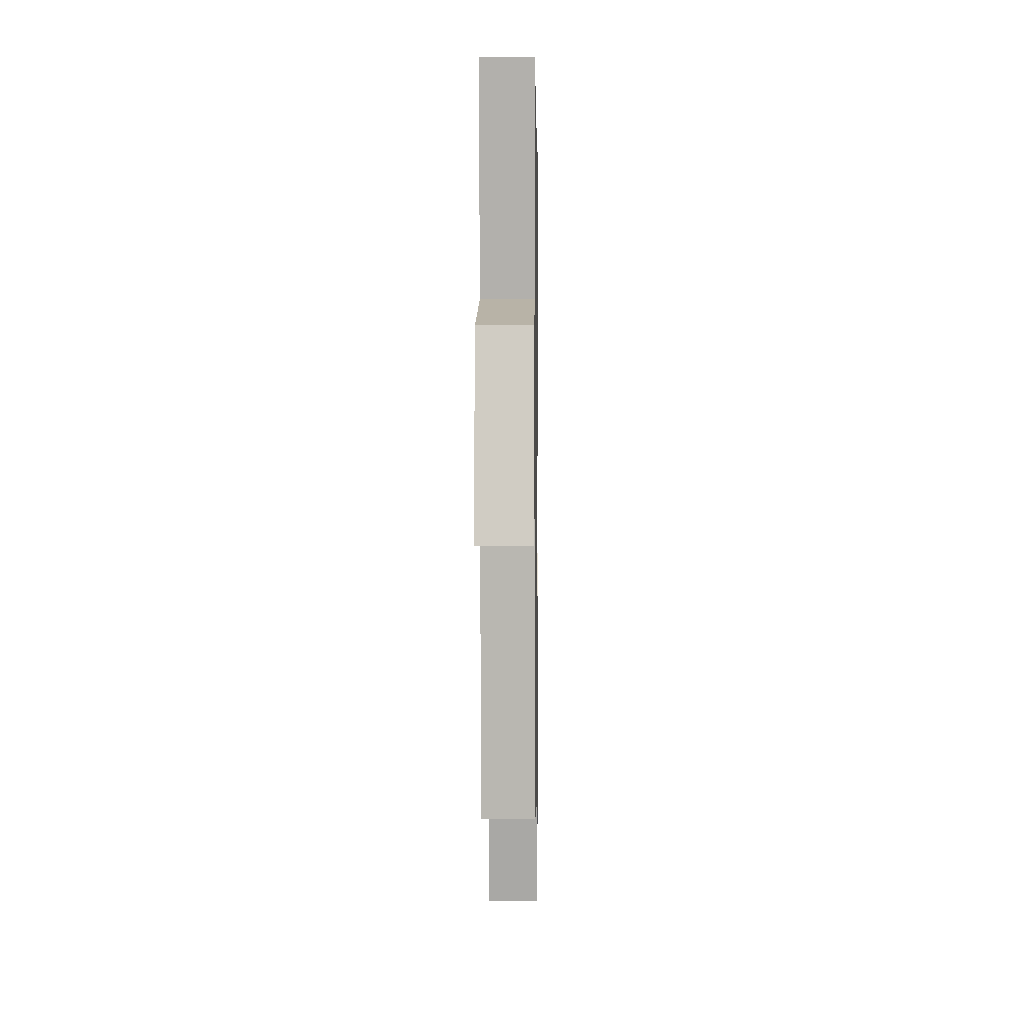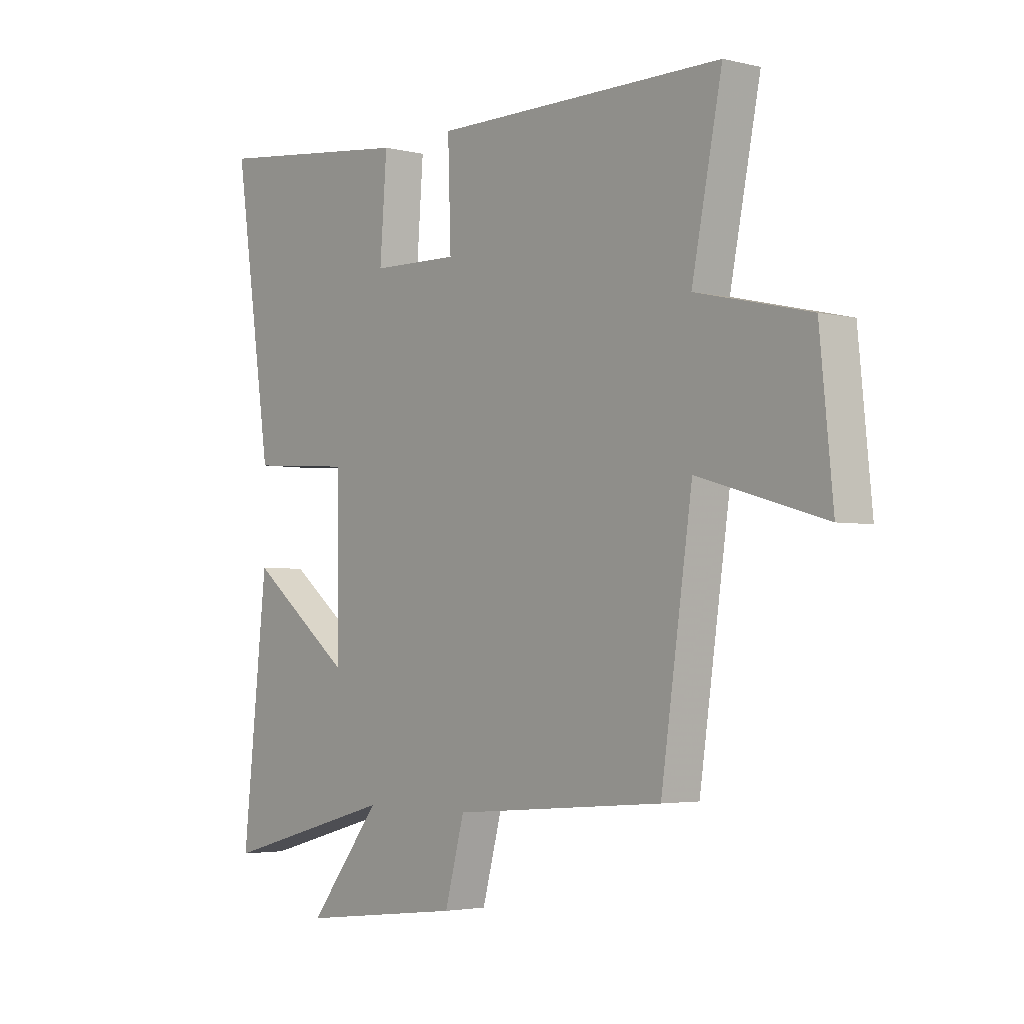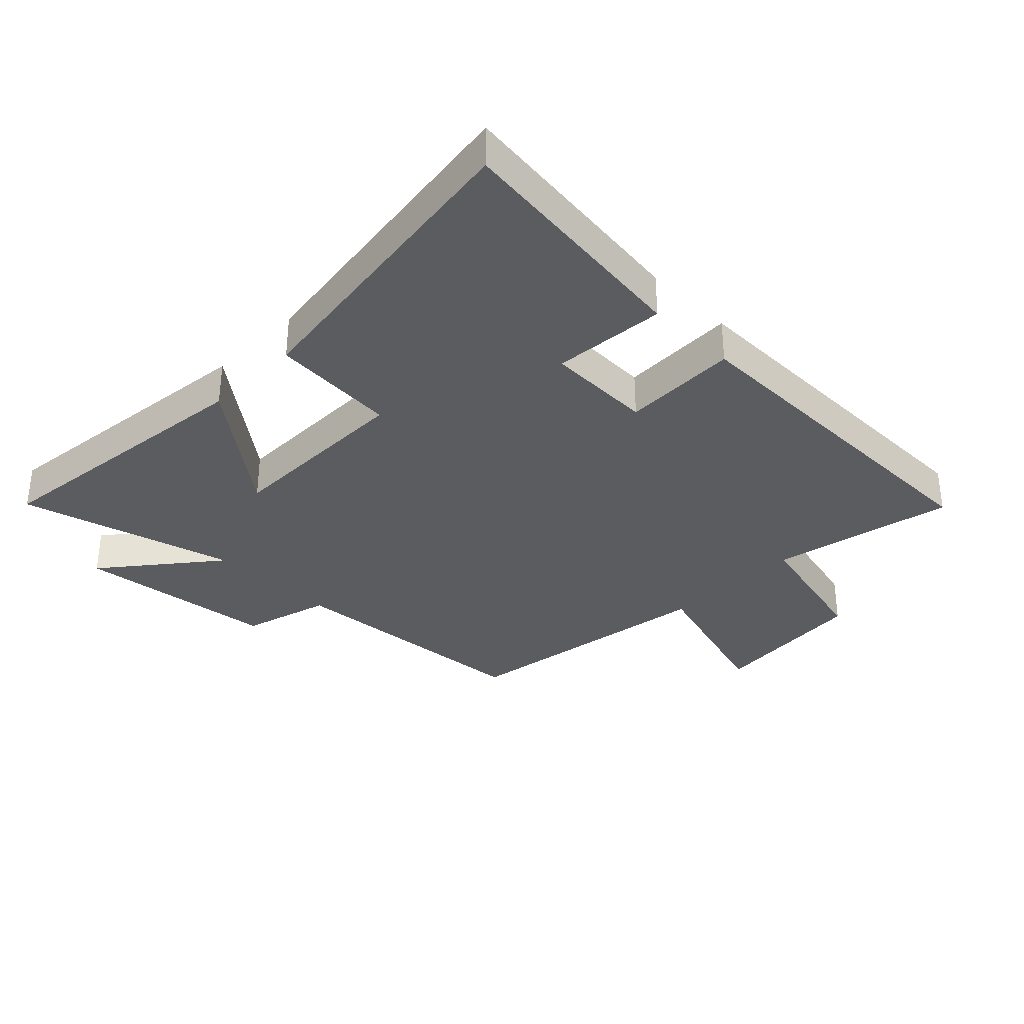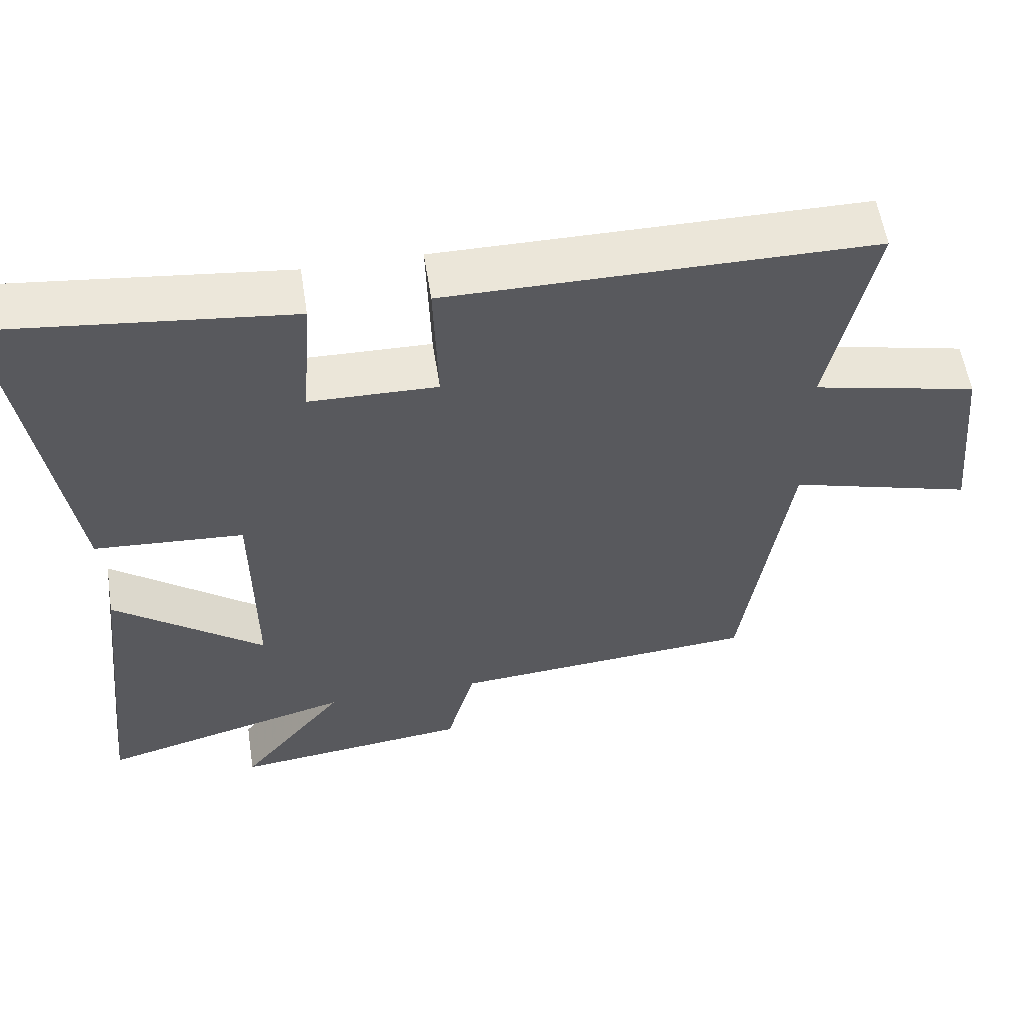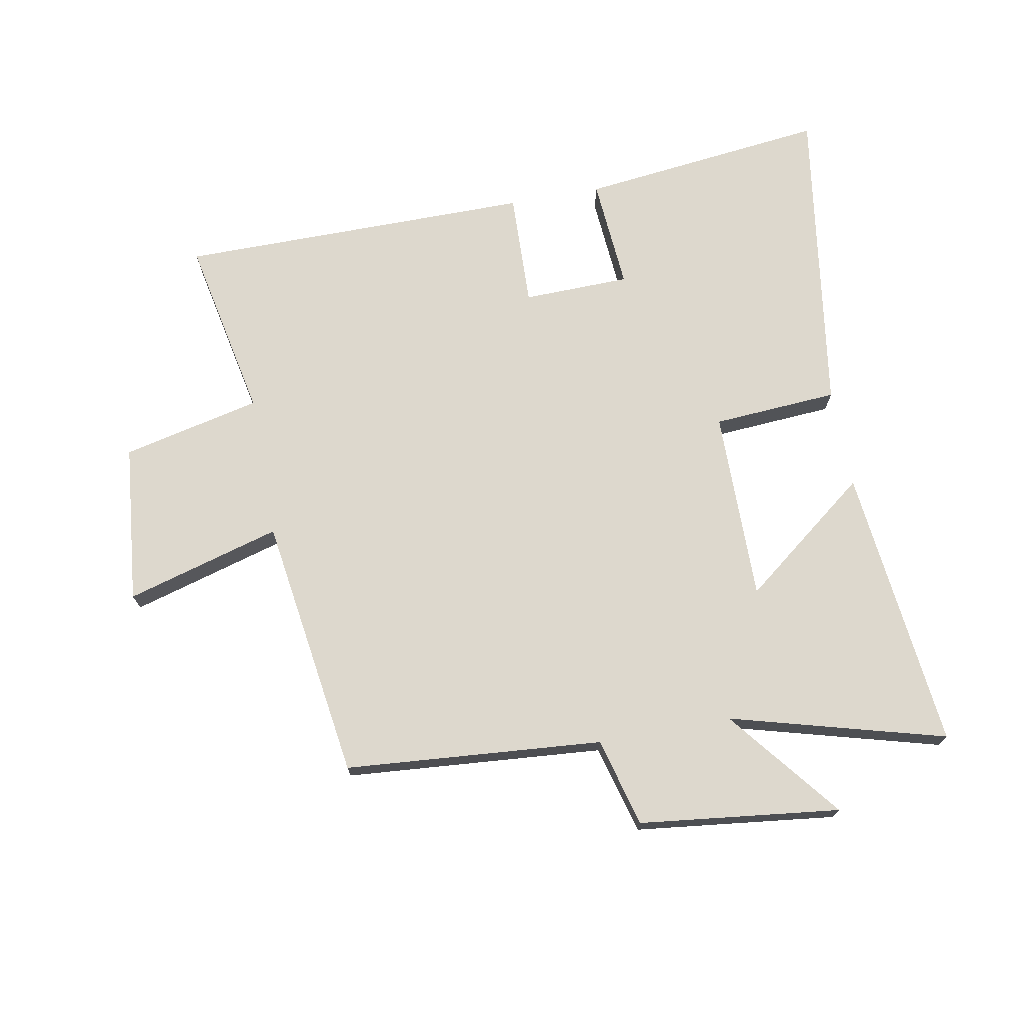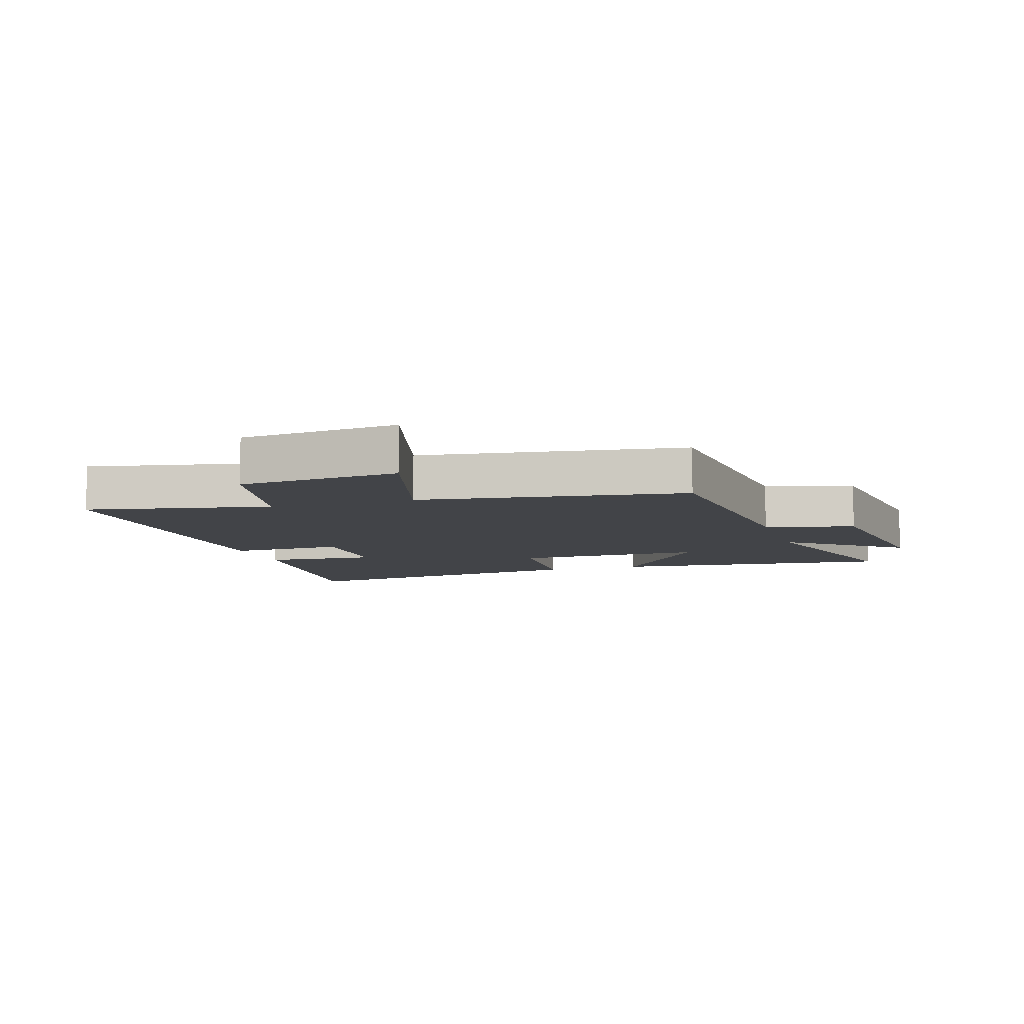
<metadata>
{"format":"obj","ext":"obj","renderer":"f3d","projection":"perspective","resolution":1024,"background":"white","views":[{"elev":-0.3,"azim":90.8,"up":"+Z"},{"elev":-3.3,"azim":50.6,"up":"+Z"},{"elev":-33.6,"azim":-44.9,"up":"+Y"},{"elev":57.4,"azim":-8.8,"up":"+Z"},{"elev":72.1,"azim":169.6,"up":"+Y"},{"elev":-8.0,"azim":107.8,"up":"+Y"}]}
</metadata>
<code>
v 0.56 0.07 0.498
v 0.5 0.07 0.201
v 0.725 0.07 0.149
v 0.751 0.07 -0.111
v 0.5 0.07 -0.039
v 0.438 0.07 -0.467
v 0.019 0.07 -0.5
v -0.02 0.07 -0.644
v -0.346 0.07 -0.682
v -0.201 0.07 -0.5
v -0.55 0.07 -0.595
v -0.5 0.07 -0.133
v -0.294 0.07 -0.293
v -0.296 0.07 0.019
v -0.5 0.07 0.033
v -0.575 0.07 0.547
v -0.172 0.07 0.5
v -0.186 0.07 0.316
v -0.012 0.07 0.312
v -0.018 0.07 0.5
v 0.56 0 0.498
v 0.5 0 0.201
v 0.725 0 0.149
v 0.751 0 -0.111
v 0.5 0 -0.039
v 0.438 0 -0.467
v 0.019 0 -0.5
v -0.02 0 -0.644
v -0.346 0 -0.682
v -0.201 0 -0.5
v -0.55 0 -0.595
v -0.5 0 -0.133
v -0.294 0 -0.293
v -0.296 0 0.019
v -0.5 0 0.033
v -0.575 0 0.547
v -0.172 0 0.5
v -0.186 0 0.316
v -0.012 0 0.312
v -0.018 0 0.5
f 19 20 1 2
f 18 19 2 3
f 15 16 17 18
f 14 15 18 3
f 13 14 3
f 10 11 12 13
f 10 13 3
f 7 8 9 10
f 5 6 7 10
f 5 10 3
f 3 4 5
f 22 21 40 39
f 23 22 39 38
f 38 37 36 35
f 23 38 35 34
f 23 34 33
f 33 32 31 30
f 23 33 30
f 30 29 28 27
f 30 27 26 25
f 23 30 25
f 25 24 23
f 1 21 22 2
f 2 22 23 3
f 3 23 24 4
f 4 24 25 5
f 5 25 26 6
f 6 26 27 7
f 7 27 28 8
f 8 28 29 9
f 9 29 30 10
f 10 30 31 11
f 11 31 32 12
f 12 32 33 13
f 13 33 34 14
f 14 34 35 15
f 15 35 36 16
f 16 36 37 17
f 17 37 38 18
f 18 38 39 19
f 19 39 40 20
f 20 40 21 1

</code>
